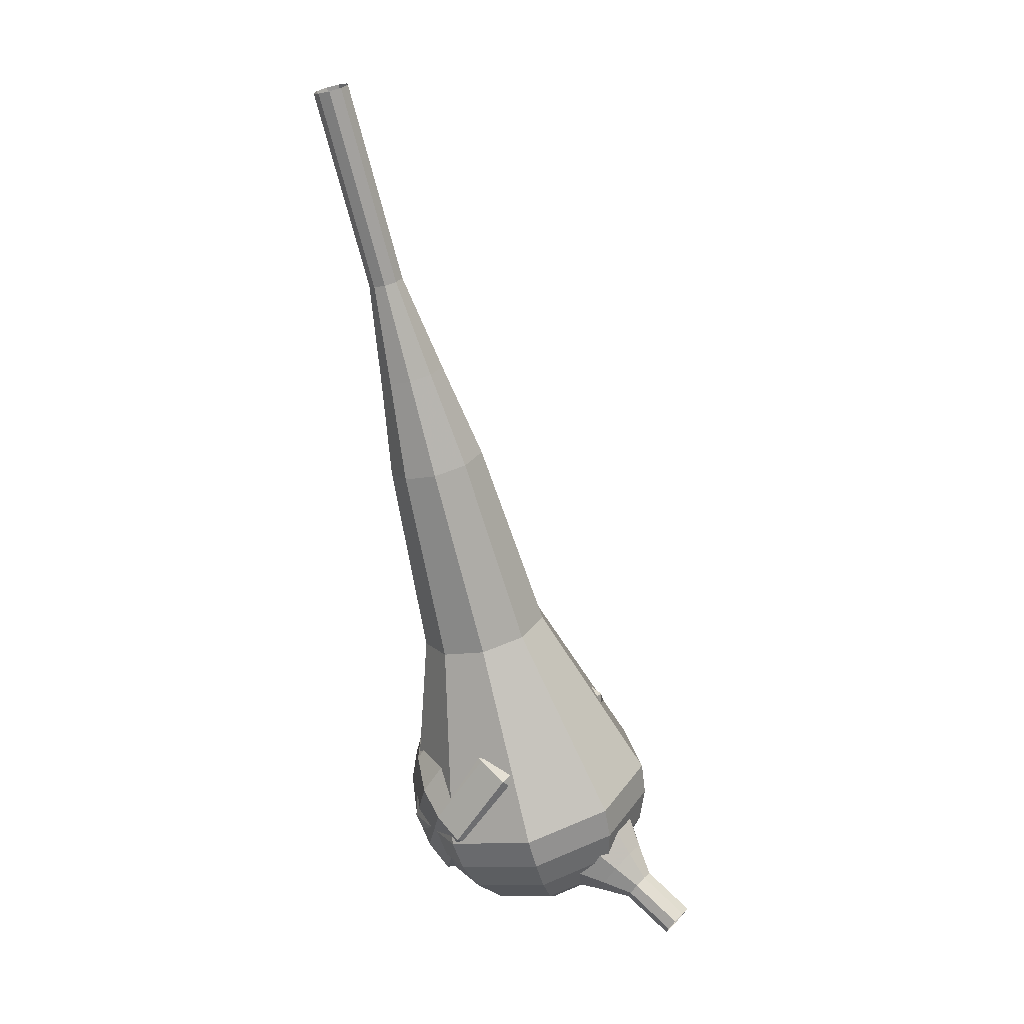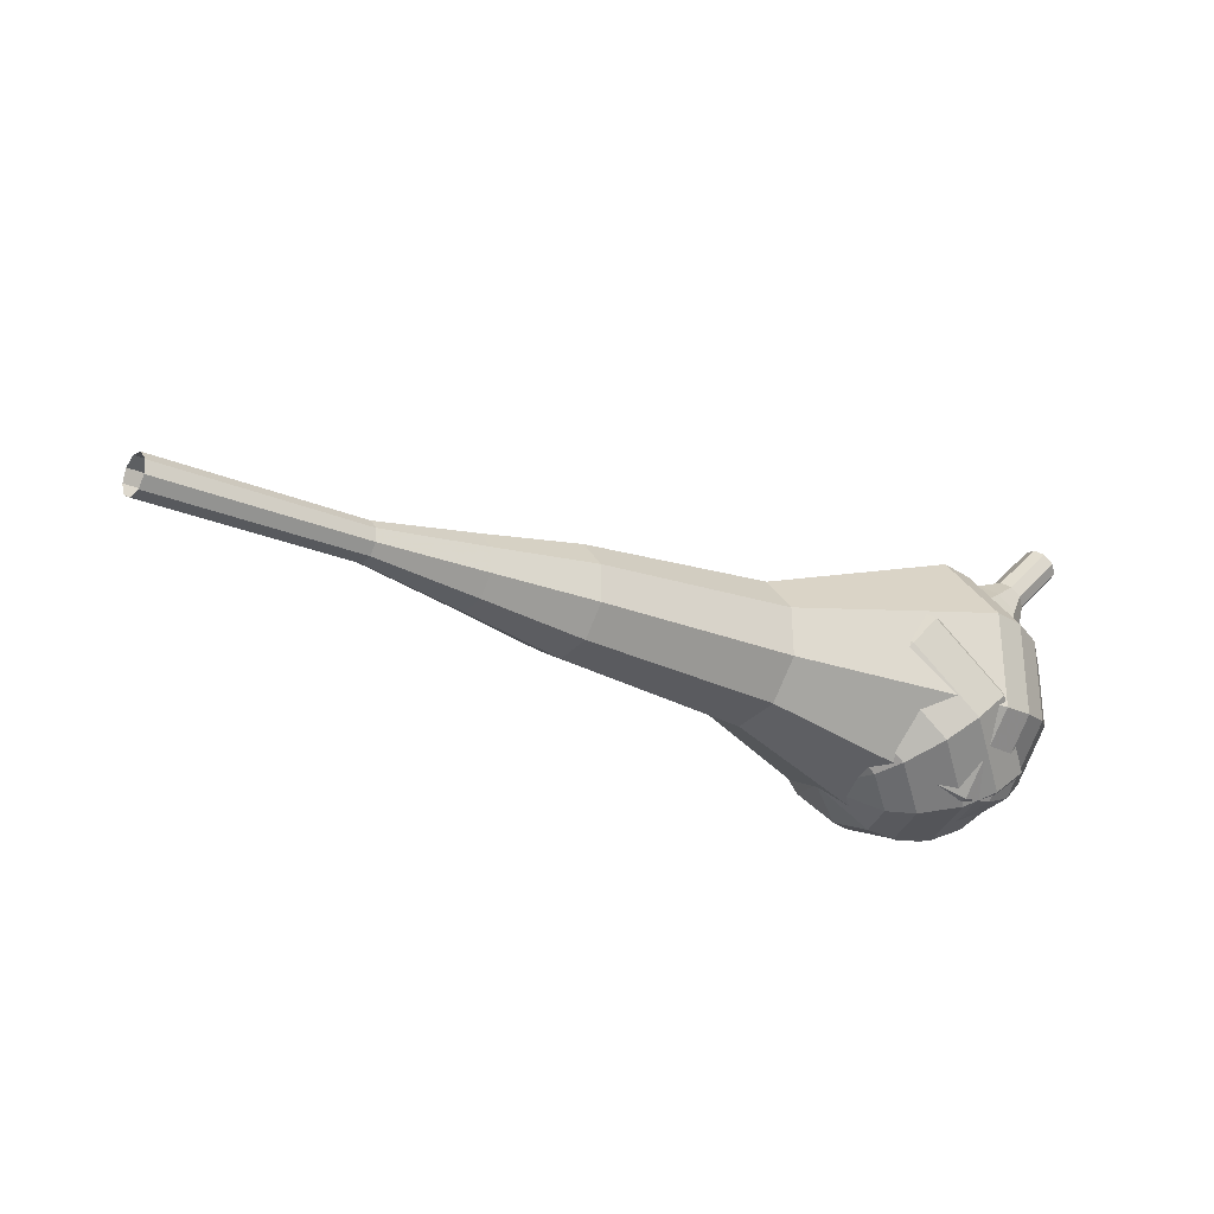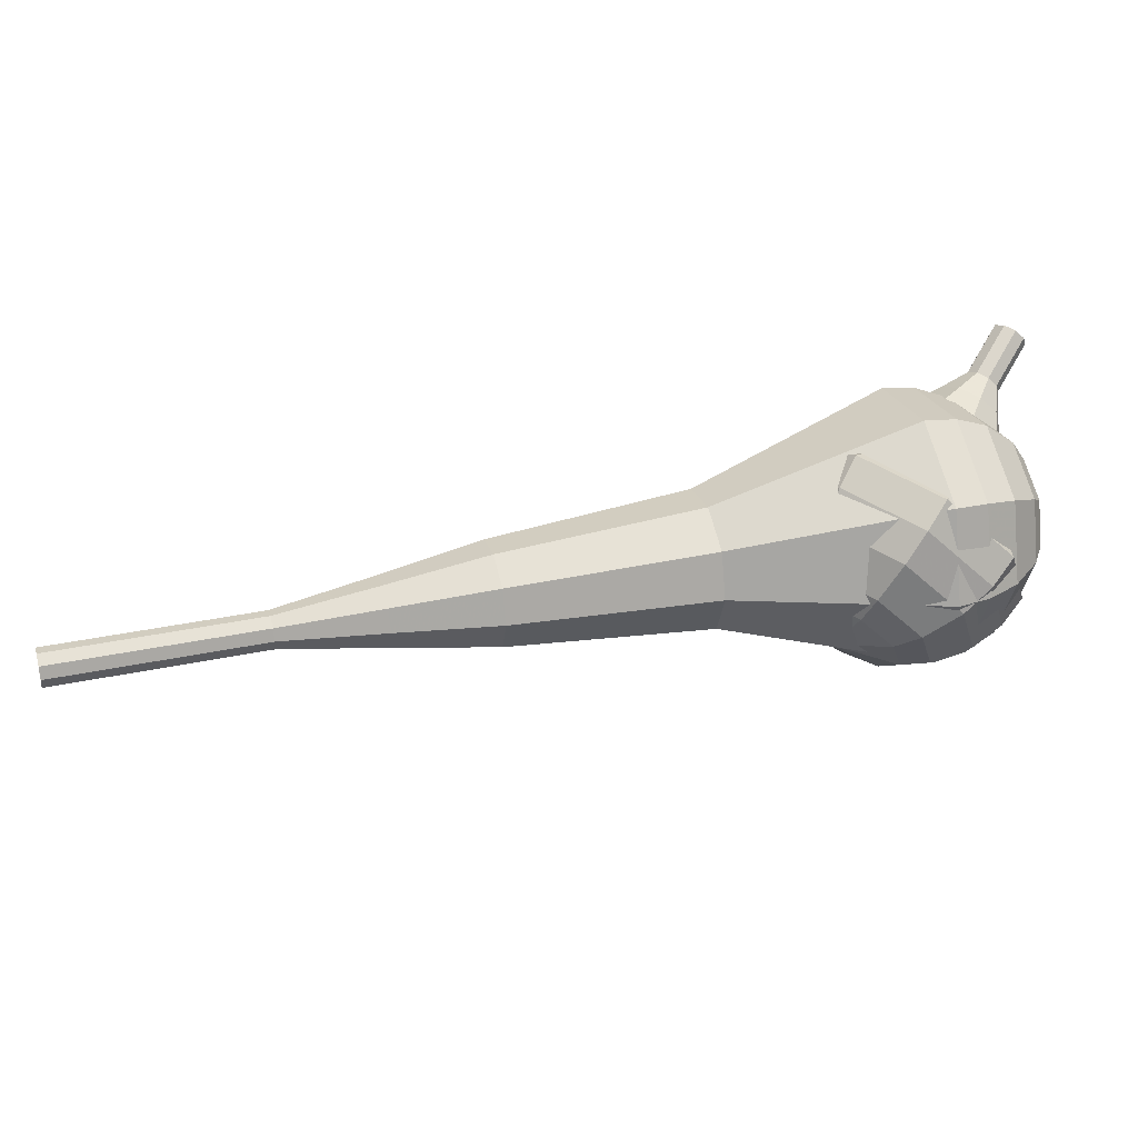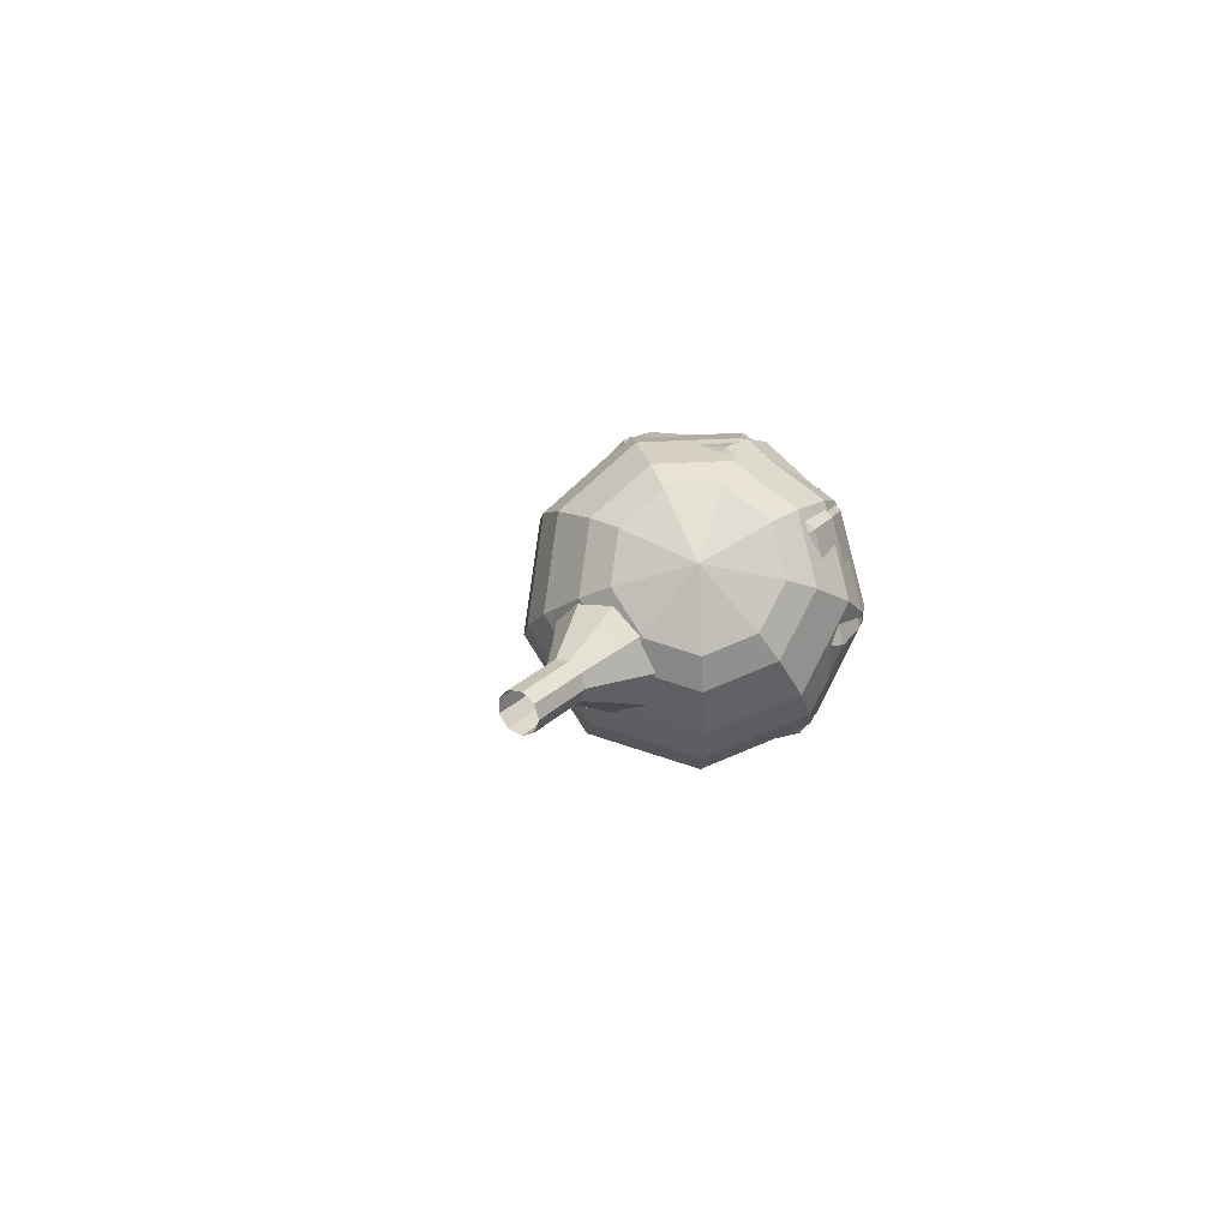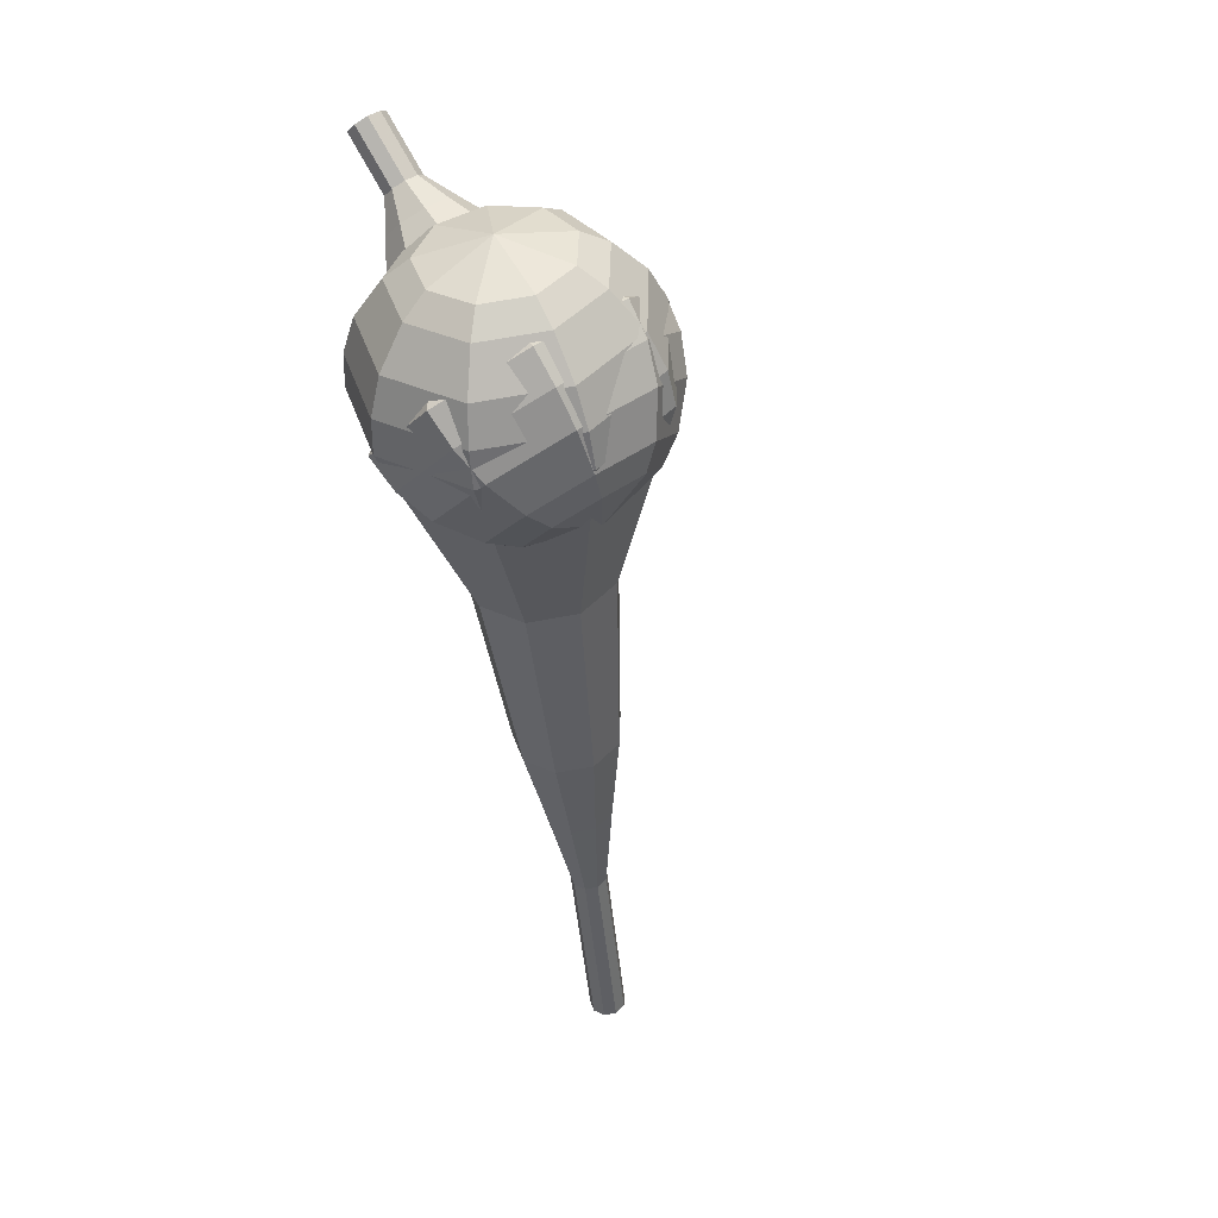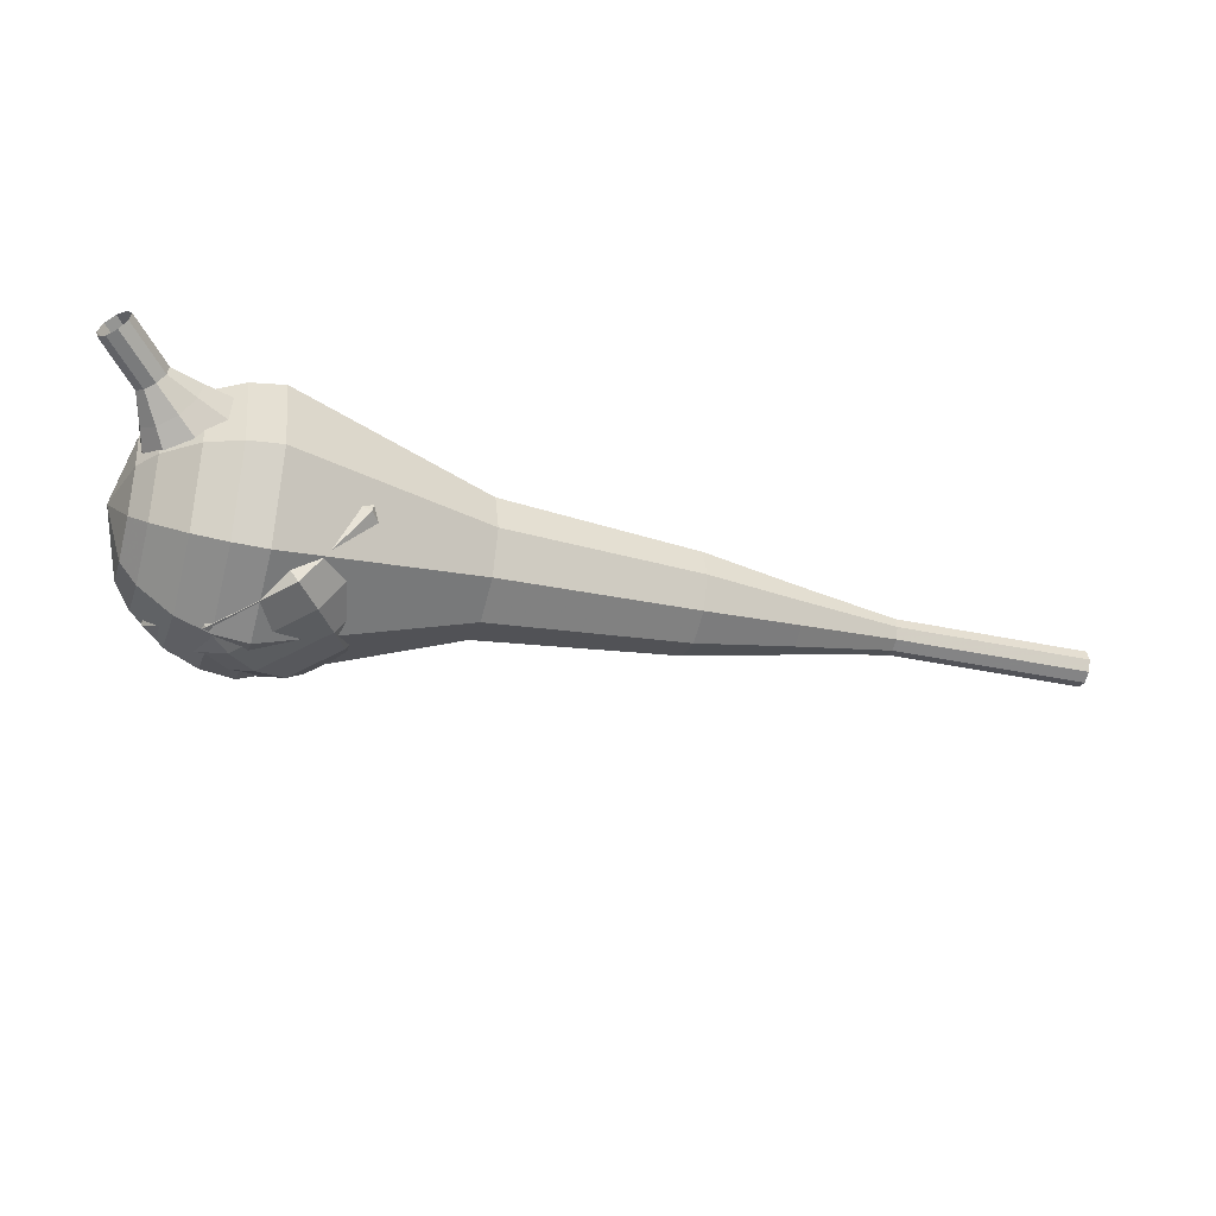
<metadata>
{"format":"obj","ext":"obj","renderer":"f3d","projection":"perspective","resolution":1024,"background":"white","views":[{"elev":-76.6,"azim":-92.5,"up":"+Y"},{"elev":-48.9,"azim":-27.2,"up":"+Z"},{"elev":-45.7,"azim":4.4,"up":"+Z"},{"elev":-2.2,"azim":73.1,"up":"+Y"},{"elev":-29.6,"azim":103.6,"up":"+Z"},{"elev":67.3,"azim":-168.6,"up":"+Z"}]}
</metadata>
<code>
g tube1
v 174.5 127.9 79.58
v 174.8 127.4 79.16
v 174.6 126.8 78.93
v 174.2 126.3 79.01
v 173.6 126.1 79.36
v 173.2 126.4 79.81
v 173.1 127 80.16
v 173.4 127.6 80.24
v 174 128 80.01
v 174.5 127.9 79.58
v 173.7 128.5 78.39
v 173.9 128 77.96
v 173.8 127.4 77.73
v 173.3 126.9 77.81
v 172.7 126.8 78.16
v 172.3 127.1 78.61
v 172.3 127.6 78.96
v 172.6 128.2 79.04
v 173.1 128.6 78.81
v 173.7 128.5 78.39
v 172.8 129.1 77.19
v 173 128.6 76.76
v 172.9 128 76.53
v 172.4 127.5 76.61
v 171.9 127.4 76.96
v 171.5 127.7 77.41
v 171.4 128.3 77.76
v 171.7 128.9 77.84
v 172.3 129.2 77.61
v 172.8 129.1 77.19
v 172.4 130.4 75.99
v 172.9 129.6 75.19
v 172.7 128.4 74.76
v 171.8 127.4 74.91
v 170.7 127.2 75.56
v 169.9 127.8 76.42
v 169.8 128.8 77.07
v 170.4 130 77.22
v 171.4 130.6 76.79
v 172.4 130.4 75.99
v 172.1 131.8 74.79
v 172.8 130.5 73.59
v 172.4 128.7 72.95
v 171.1 127.3 73.17
v 169.5 127 74.15
v 168.4 127.8 75.43
v 168.2 129.4 76.41
v 169.1 131.1 76.63
v 170.6 132.1 75.99
v 172.1 131.8 74.79
v 170.9 133.8 72.4
v 171.9 132.1 70.79
v 171.4 129.7 69.94
v 169.6 127.8 70.24
v 167.5 127.3 71.54
v 165.9 128.4 73.25
v 165.7 130.6 74.55
v 166.9 132.9 74.85
v 168.9 134.1 74
v 170.9 133.8 72.4
v 171.4 138.1 70
v 173.3 134.6 66.8
v 172.3 129.9 65.09
v 168.8 126.1 65.68
v 164.5 125.1 68.3
v 161.3 127.4 71.7
v 160.9 131.8 74.32
v 163.3 136.3 74.91
v 167.4 138.8 73.2
v 171.4 138.1 70
v 170.2 138.6 68.6
v 172.1 135.2 65.5
v 171.1 130.6 63.85
v 167.7 127 64.42
v 163.5 126.1 66.95
v 160.5 128.2 70.25
v 160.1 132.5 72.78
v 162.4 136.9 73.35
v 166.4 139.3 71.7
v 170.2 138.6 68.6
v 168.7 138.7 67.2
v 170.4 135.7 64.42
v 169.5 131.6 62.95
v 166.5 128.4 63.46
v 162.8 127.5 65.72
v 160.1 129.4 68.67
v 159.7 133.2 70.94
v 161.7 137.1 71.45
v 165.3 139.3 69.97
v 168.7 138.7 67.2
v 166.8 138.2 65.8
v 168.1 135.9 63.68
v 167.4 132.8 62.55
v 165.1 130.3 62.94
v 162.3 129.6 64.67
v 160.2 131.1 66.92
v 159.9 134 68.65
v 161.5 137 69.04
v 164.2 138.6 67.92
v 166.8 138.2 65.8
v 165.6 137.5 65.1
v 166.5 135.8 63.55
v 166 133.5 62.72
v 164.3 131.7 63.01
v 162.2 131.2 64.27
v 160.7 132.3 65.92
v 160.5 134.4 67.19
v 161.6 136.6 67.47
v 163.6 137.8 66.65
v 165.6 137.5 65.1
v 162.9 134.9 64.4
v 162.9 134.9 64.4
v 162.9 134.9 64.4
v 162.9 134.9 64.4
v 162.9 134.9 64.4
v 162.9 134.9 64.4
v 162.9 134.9 64.4
v 162.9 134.9 64.4
v 162.9 134.9 64.4
v 162.9 134.9 64.4
f 1 2 12
f 12 11 1
f 2 3 13
f 13 12 2
f 3 4 14
f 14 13 3
f 4 5 15
f 15 14 4
f 5 6 16
f 16 15 5
f 6 7 17
f 17 16 6
f 7 8 18
f 18 17 7
f 8 9 19
f 19 18 8
f 9 10 20
f 20 19 9
f 11 12 22
f 22 21 11
f 12 13 23
f 23 22 12
f 13 14 24
f 24 23 13
f 14 15 25
f 25 24 14
f 15 16 26
f 26 25 15
f 16 17 27
f 27 26 16
f 17 18 28
f 28 27 17
f 18 19 29
f 29 28 18
f 19 20 30
f 30 29 19
f 21 22 32
f 32 31 21
f 22 23 33
f 33 32 22
f 23 24 34
f 34 33 23
f 24 25 35
f 35 34 24
f 25 26 36
f 36 35 25
f 26 27 37
f 37 36 26
f 27 28 38
f 38 37 27
f 28 29 39
f 39 38 28
f 29 30 40
f 40 39 29
f 31 32 42
f 42 41 31
f 32 33 43
f 43 42 32
f 33 34 44
f 44 43 33
f 34 35 45
f 45 44 34
f 35 36 46
f 46 45 35
f 36 37 47
f 47 46 36
f 37 38 48
f 48 47 37
f 38 39 49
f 49 48 38
f 39 40 50
f 50 49 39
f 41 42 52
f 52 51 41
f 42 43 53
f 53 52 42
f 43 44 54
f 54 53 43
f 44 45 55
f 55 54 44
f 45 46 56
f 56 55 45
f 46 47 57
f 57 56 46
f 47 48 58
f 58 57 47
f 48 49 59
f 59 58 48
f 49 50 60
f 60 59 49
f 51 52 62
f 62 61 51
f 52 53 63
f 63 62 52
f 53 54 64
f 64 63 53
f 54 55 65
f 65 64 54
f 55 56 66
f 66 65 55
f 56 57 67
f 67 66 56
f 57 58 68
f 68 67 57
f 58 59 69
f 69 68 58
f 59 60 70
f 70 69 59
f 61 62 72
f 72 71 61
f 62 63 73
f 73 72 62
f 63 64 74
f 74 73 63
f 64 65 75
f 75 74 64
f 65 66 76
f 76 75 65
f 66 67 77
f 77 76 66
f 67 68 78
f 78 77 67
f 68 69 79
f 79 78 68
f 69 70 80
f 80 79 69
f 71 72 82
f 82 81 71
f 72 73 83
f 83 82 72
f 73 74 84
f 84 83 73
f 74 75 85
f 85 84 74
f 75 76 86
f 86 85 75
f 76 77 87
f 87 86 76
f 77 78 88
f 88 87 77
f 78 79 89
f 89 88 78
f 79 80 90
f 90 89 79
f 81 82 92
f 92 91 81
f 82 83 93
f 93 92 82
f 83 84 94
f 94 93 83
f 84 85 95
f 95 94 84
f 85 86 96
f 96 95 85
f 86 87 97
f 97 96 86
f 87 88 98
f 98 97 87
f 88 89 99
f 99 98 88
f 89 90 100
f 100 99 89
f 91 92 102
f 102 101 91
f 92 93 103
f 103 102 92
f 93 94 104
f 104 103 93
f 94 95 105
f 105 104 94
f 95 96 106
f 106 105 95
f 96 97 107
f 107 106 96
f 97 98 108
f 108 107 97
f 98 99 109
f 109 108 98
f 99 100 110
f 110 109 99
f 101 102 112
f 112 111 101
f 102 103 113
f 113 112 102
f 103 104 114
f 114 113 103
f 104 105 115
f 115 114 104
f 105 106 116
f 116 115 105
f 106 107 117
f 117 116 106
f 107 108 118
f 118 117 107
f 108 109 119
f 119 118 108
f 109 110 120
f 120 119 109
v 124.4 124.8 57.05
v 124.6 125.1 56.44
v 124.6 125.7 56.11
v 124.4 126.3 56.22
v 124.2 126.7 56.72
v 124 126.7 57.38
v 123.9 126.3 57.88
v 124 125.6 58
v 124.2 125 57.67
v 124.4 124.8 57.05
v 129.8 125.6 58.67
v 129.9 125.8 58.06
v 129.9 126.4 57.73
v 129.8 127.1 57.84
v 129.6 127.5 58.34
v 129.4 127.5 59
v 129.3 127 59.5
v 129.4 126.4 59.61
v 129.5 125.8 59.29
v 129.8 125.6 58.67
v 135.1 126.4 60.29
v 135.2 126.6 59.67
v 135.3 127.2 59.35
v 135.1 127.9 59.46
v 134.9 128.3 59.96
v 134.7 128.3 60.62
v 134.6 127.8 61.12
v 134.7 127.1 61.23
v 134.9 126.6 60.9
v 135.1 126.4 60.29
v 140.6 126.3 61.91
v 140.8 126.8 60.75
v 140.9 127.9 60.14
v 140.6 129.1 60.35
v 140.2 129.9 61.29
v 139.9 129.8 62.52
v 139.7 129 63.46
v 139.8 127.7 63.68
v 140.2 126.7 63.06
v 140.6 126.3 61.91
v 146 126.1 63.53
v 146.5 126.8 61.79
v 146.5 128.5 60.87
v 146.1 130.4 61.19
v 145.5 131.6 62.6
v 145 131.5 64.45
v 144.7 130.2 65.86
v 144.9 128.3 66.18
v 145.4 126.7 65.26
v 146 126.1 63.53
v 156.9 126.7 66.76
v 157.4 127.7 64.45
v 157.5 130 63.23
v 157 132.4 63.65
v 156.2 134 65.53
v 155.4 133.9 67.99
v 155.1 132.2 69.87
v 155.4 129.7 70.3
v 156 127.5 69.07
v 156.9 126.7 66.76
v 168.1 124.6 70
v 169.2 126.5 65.38
v 169.3 131 62.93
v 168.3 136 63.78
v 166.7 139.1 67.54
v 165.3 138.9 72.46
v 164.6 135.4 76.22
v 165.1 130.4 77.07
v 166.5 126.1 74.62
v 168.1 124.6 70
v 169.8 125.1 70.54
v 170.9 126.9 66.07
v 171 131.3 63.69
v 170 136.1 64.51
v 168.5 139.1 68.16
v 167.1 138.9 72.92
v 166.5 135.6 76.56
v 166.9 130.7 77.39
v 168.2 126.6 75.01
v 169.8 125.1 70.54
v 171.5 126.1 71.08
v 172.5 127.8 67.08
v 172.5 131.7 64.95
v 171.7 136 65.69
v 170.3 138.6 68.95
v 169 138.5 73.2
v 168.5 135.5 76.47
v 168.9 131.1 77.2
v 170.1 127.4 75.08
v 171.5 126.1 71.08
v 173 127.9 71.62
v 173.8 129.1 68.56
v 173.8 132.1 66.94
v 173.2 135.4 67.5
v 172.1 137.5 69.99
v 171.2 137.3 73.24
v 170.8 135.1 75.73
v 171.1 131.7 76.3
v 172 128.9 74.67
v 173 127.9 71.62
v 173.7 129.3 71.88
v 174.3 130.2 69.65
v 174.3 132.4 68.46
v 173.9 134.8 68.87
v 173.1 136.3 70.7
v 172.4 136.2 73.07
v 172.1 134.6 74.9
v 172.3 132.1 75.31
v 173 130.1 74.12
v 173.7 129.3 71.88
v 174.1 133 72.15
v 174.1 133 72.15
v 174.1 133 72.15
v 174.1 133 72.15
v 174.1 133 72.15
v 174.1 133 72.15
v 174.1 133 72.15
v 174.1 133 72.15
v 174.1 133 72.15
v 174.1 133 72.15
f 121 122 132
f 132 131 121
f 122 123 133
f 133 132 122
f 123 124 134
f 134 133 123
f 124 125 135
f 135 134 124
f 125 126 136
f 136 135 125
f 126 127 137
f 137 136 126
f 127 128 138
f 138 137 127
f 128 129 139
f 139 138 128
f 129 130 140
f 140 139 129
f 131 132 142
f 142 141 131
f 132 133 143
f 143 142 132
f 133 134 144
f 144 143 133
f 134 135 145
f 145 144 134
f 135 136 146
f 146 145 135
f 136 137 147
f 147 146 136
f 137 138 148
f 148 147 137
f 138 139 149
f 149 148 138
f 139 140 150
f 150 149 139
f 141 142 152
f 152 151 141
f 142 143 153
f 153 152 142
f 143 144 154
f 154 153 143
f 144 145 155
f 155 154 144
f 145 146 156
f 156 155 145
f 146 147 157
f 157 156 146
f 147 148 158
f 158 157 147
f 148 149 159
f 159 158 148
f 149 150 160
f 160 159 149
f 151 152 162
f 162 161 151
f 152 153 163
f 163 162 152
f 153 154 164
f 164 163 153
f 154 155 165
f 165 164 154
f 155 156 166
f 166 165 155
f 156 157 167
f 167 166 156
f 157 158 168
f 168 167 157
f 158 159 169
f 169 168 158
f 159 160 170
f 170 169 159
f 161 162 172
f 172 171 161
f 162 163 173
f 173 172 162
f 163 164 174
f 174 173 163
f 164 165 175
f 175 174 164
f 165 166 176
f 176 175 165
f 166 167 177
f 177 176 166
f 167 168 178
f 178 177 167
f 168 169 179
f 179 178 168
f 169 170 180
f 180 179 169
f 171 172 182
f 182 181 171
f 172 173 183
f 183 182 172
f 173 174 184
f 184 183 173
f 174 175 185
f 185 184 174
f 175 176 186
f 186 185 175
f 176 177 187
f 187 186 176
f 177 178 188
f 188 187 177
f 178 179 189
f 189 188 178
f 179 180 190
f 190 189 179
f 181 182 192
f 192 191 181
f 182 183 193
f 193 192 182
f 183 184 194
f 194 193 183
f 184 185 195
f 195 194 184
f 185 186 196
f 196 195 185
f 186 187 197
f 197 196 186
f 187 188 198
f 198 197 187
f 188 189 199
f 199 198 188
f 189 190 200
f 200 199 189
f 191 192 202
f 202 201 191
f 192 193 203
f 203 202 192
f 193 194 204
f 204 203 193
f 194 195 205
f 205 204 194
f 195 196 206
f 206 205 195
f 196 197 207
f 207 206 196
f 197 198 208
f 208 207 197
f 198 199 209
f 209 208 198
f 199 200 210
f 210 209 199
f 201 202 212
f 212 211 201
f 202 203 213
f 213 212 202
f 203 204 214
f 214 213 203
f 204 205 215
f 215 214 204
f 205 206 216
f 216 215 205
f 206 207 217
f 217 216 206
f 207 208 218
f 218 217 207
f 208 209 219
f 219 218 208
f 209 210 220
f 220 219 209
f 211 212 222
f 222 221 211
f 212 213 223
f 223 222 212
f 213 214 224
f 224 223 213
f 214 215 225
f 225 224 214
f 215 216 226
f 226 225 215
f 216 217 227
f 227 226 216
f 217 218 228
f 228 227 217
f 218 219 229
f 229 228 218
f 219 220 230
f 230 229 219
f 221 222 232
f 232 231 221
f 222 223 233
f 233 232 222
f 223 224 234
f 234 233 223
f 224 225 235
f 235 234 224
f 225 226 236
f 236 235 225
f 226 227 237
f 237 236 226
f 227 228 238
f 238 237 227
f 228 229 239
f 239 238 228
f 229 230 240
f 240 239 229
g

</code>
